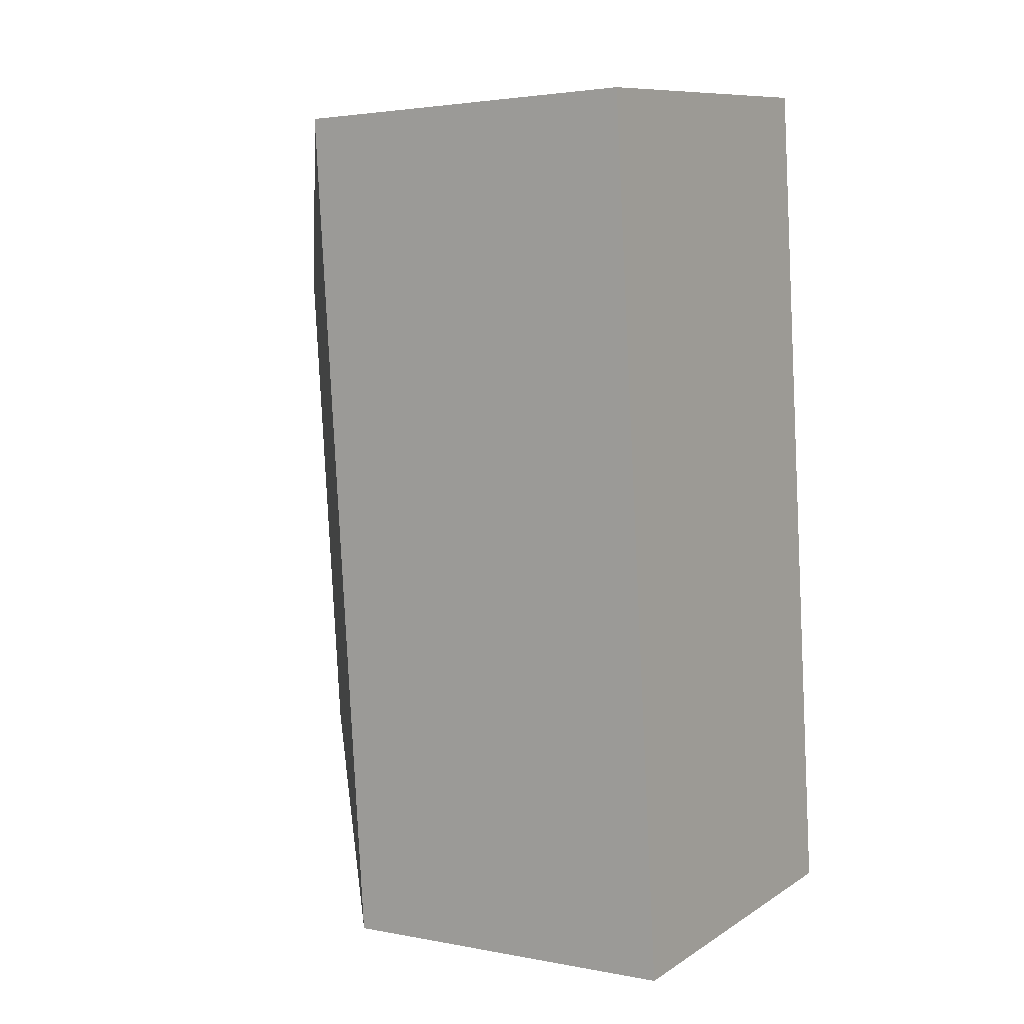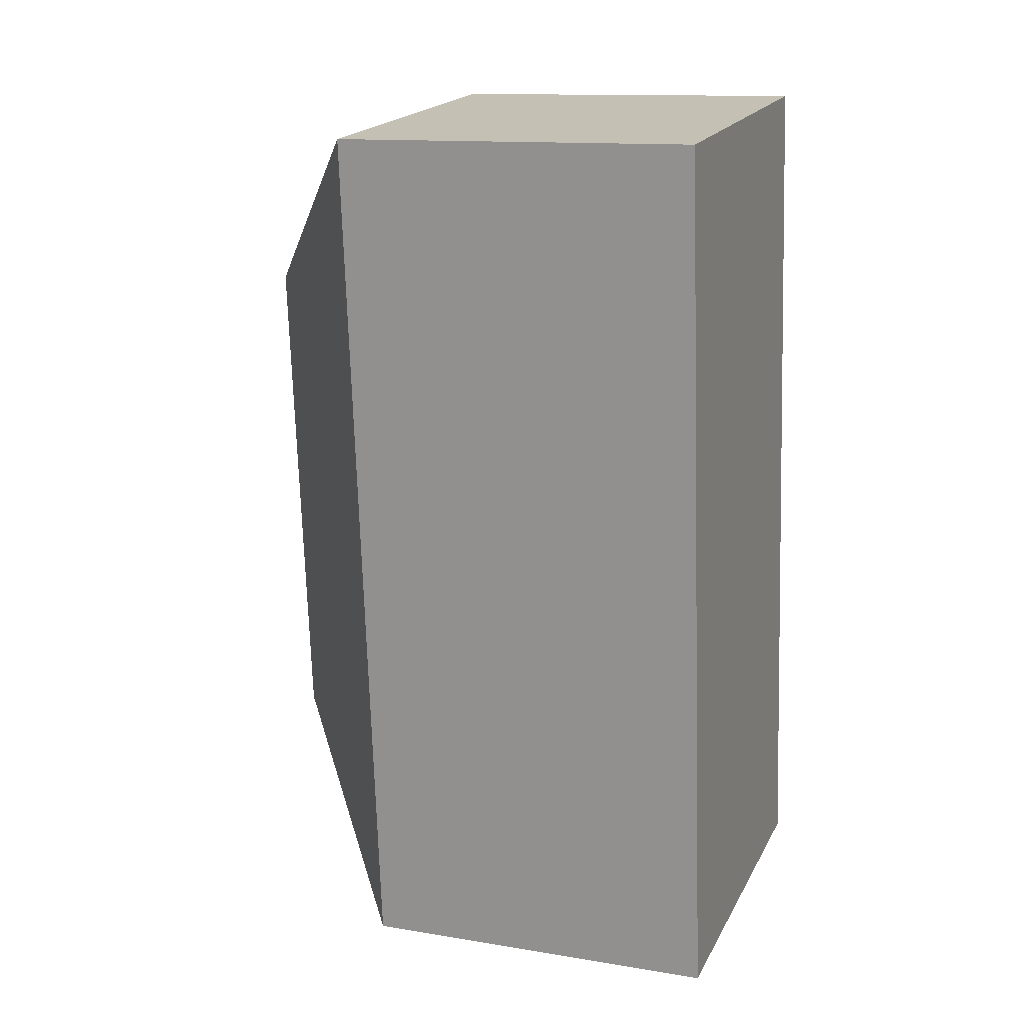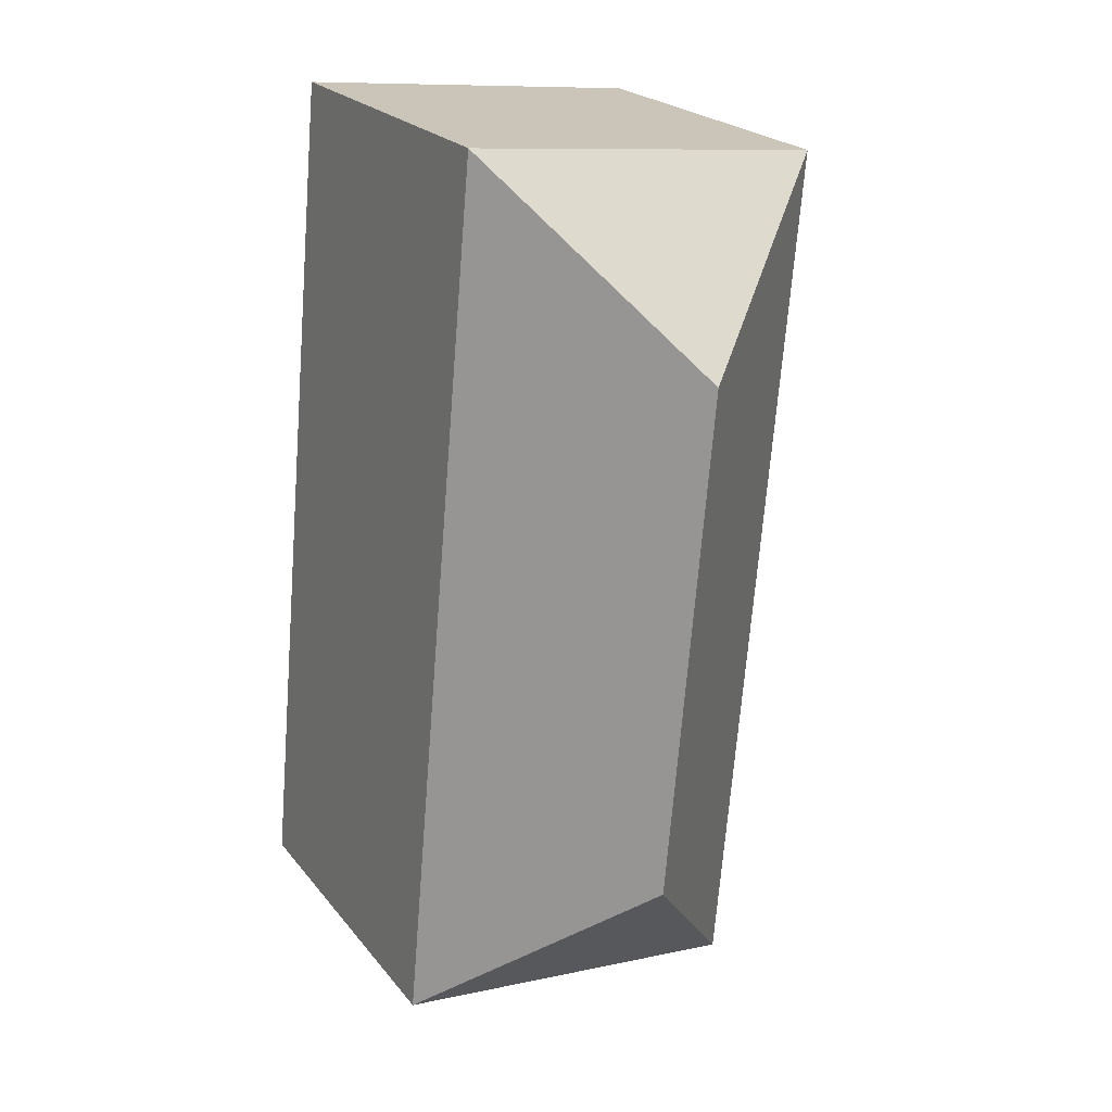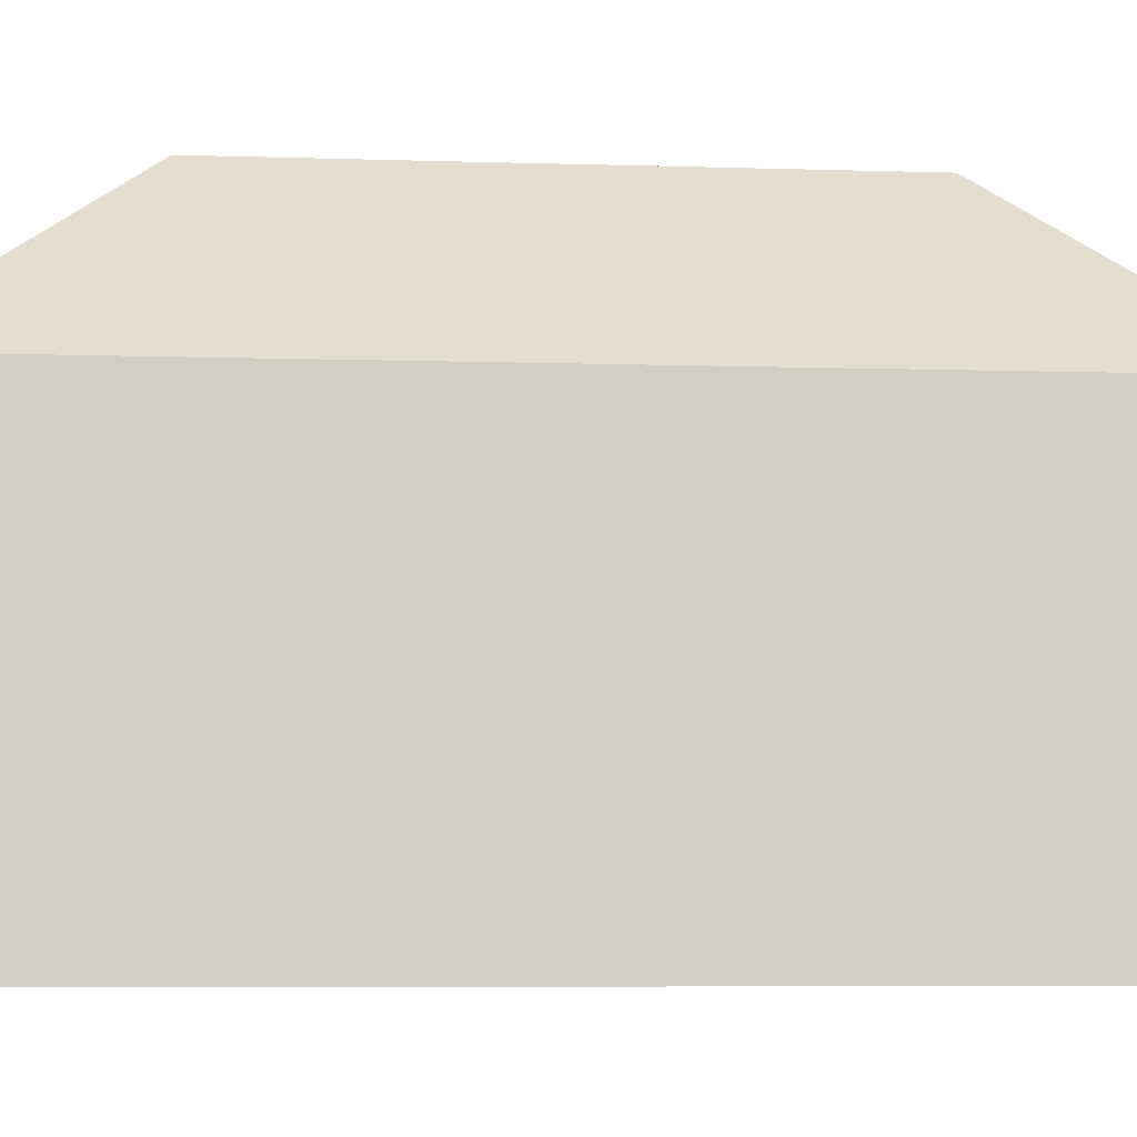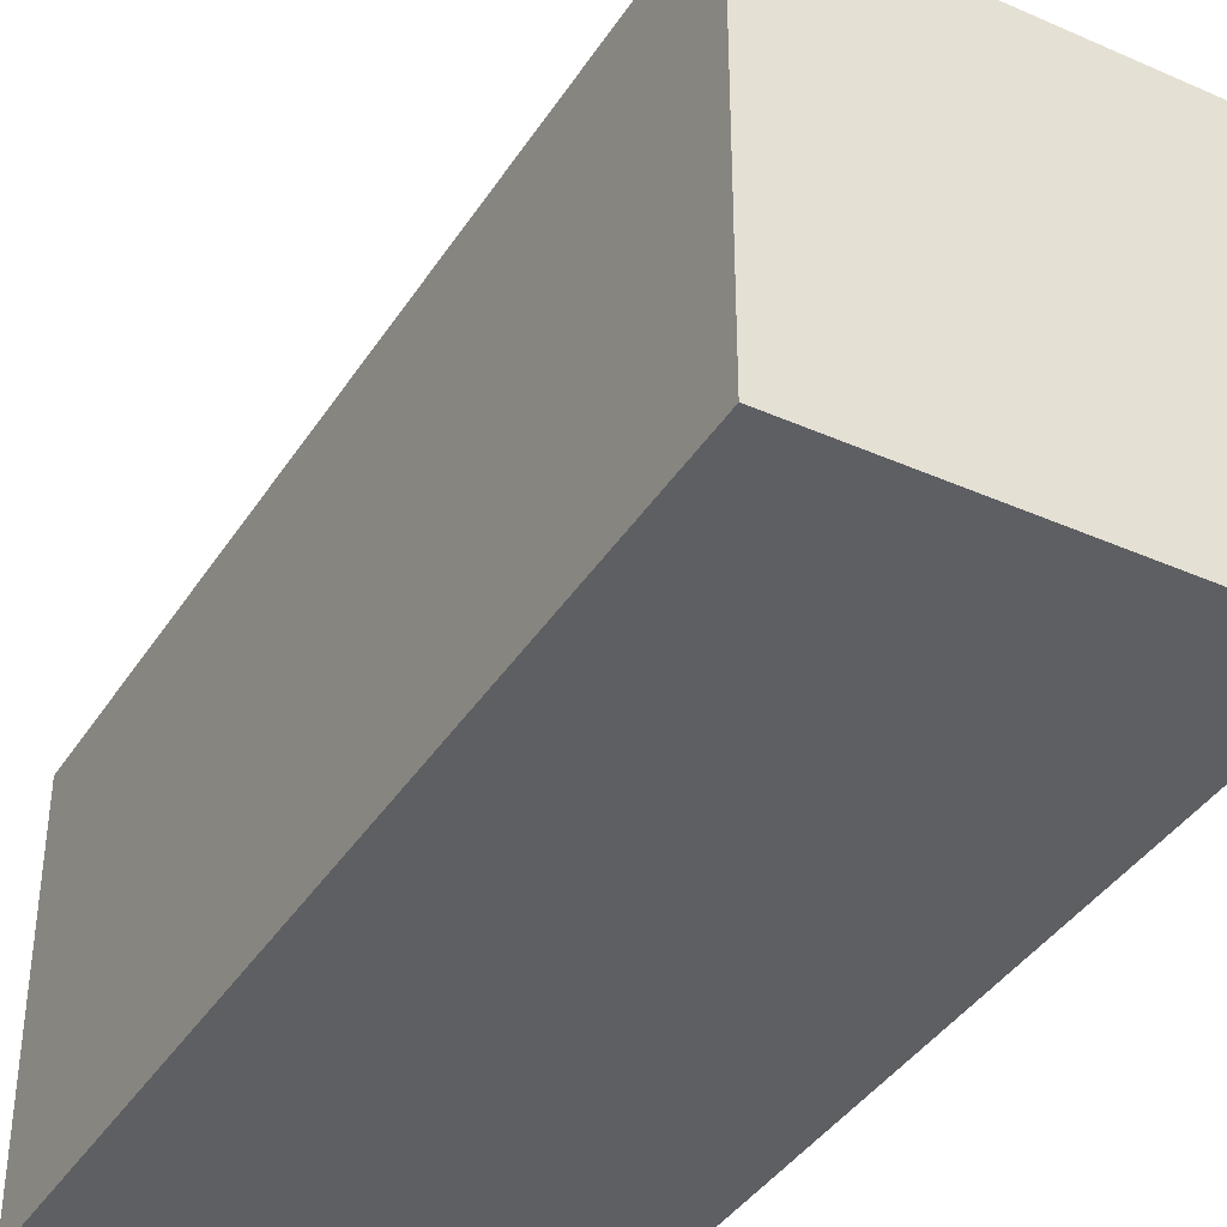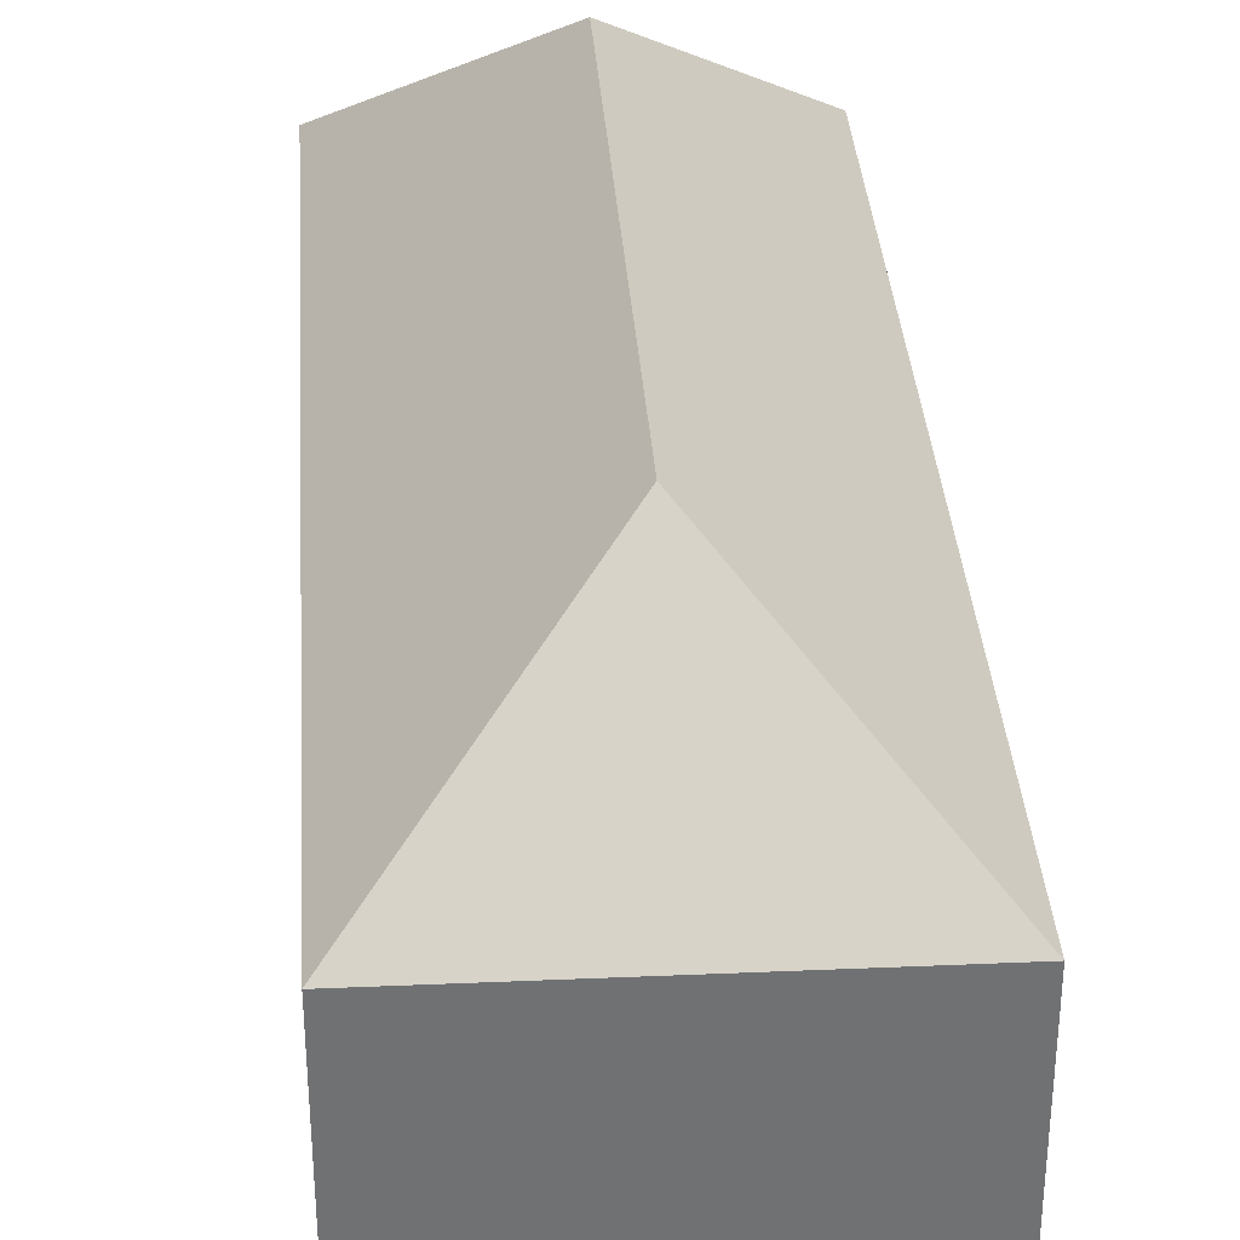
<metadata>
{"format":"obj","ext":"obj","renderer":"f3d","projection":"perspective","resolution":1024,"background":"white","views":[{"elev":2.9,"azim":-56.5,"up":"+Z"},{"elev":13.0,"azim":-69.3,"up":"+Z"},{"elev":22.7,"azim":151.9,"up":"+Z"},{"elev":-6.4,"azim":79.2,"up":"+Y"},{"elev":-39.6,"azim":145.3,"up":"+Y"},{"elev":35.2,"azim":170.8,"up":"+Y"}]}
</metadata>
<code>
v  0 0 0
v  14.76 1.712e-15 -27.96
v  12.13 -7.73e-17 1.262
v  2.629 1.79e-15 -29.23
v  8.148 17.69 -22.52
v  14.76 12.24 -27.96
v  2.63 12.24 -29.23
v  0.00026 12.24 -0.0003879
v  6.612 17.69 -5.442
v  12.13 12.24 1.262
g defaultobject
f 1 2 3
f 2 1 4
f 5 6 7
f 5 8 9
f 8 5 7
f 5 10 6
f 10 5 9
f 8 10 9
f 3 8 1
f 8 3 10
f 8 4 1
f 4 8 7
f 7 2 4
f 2 7 6
f 2 10 3
f 10 2 6

</code>
